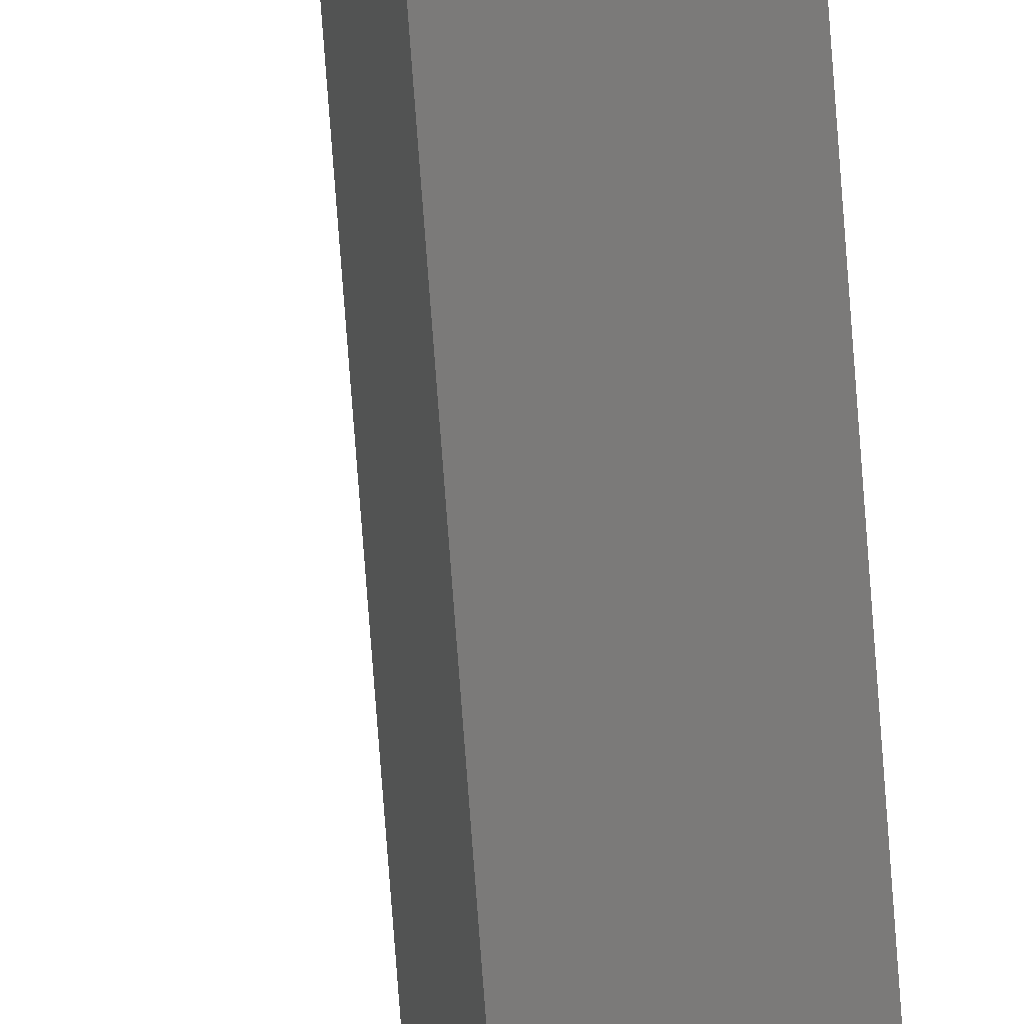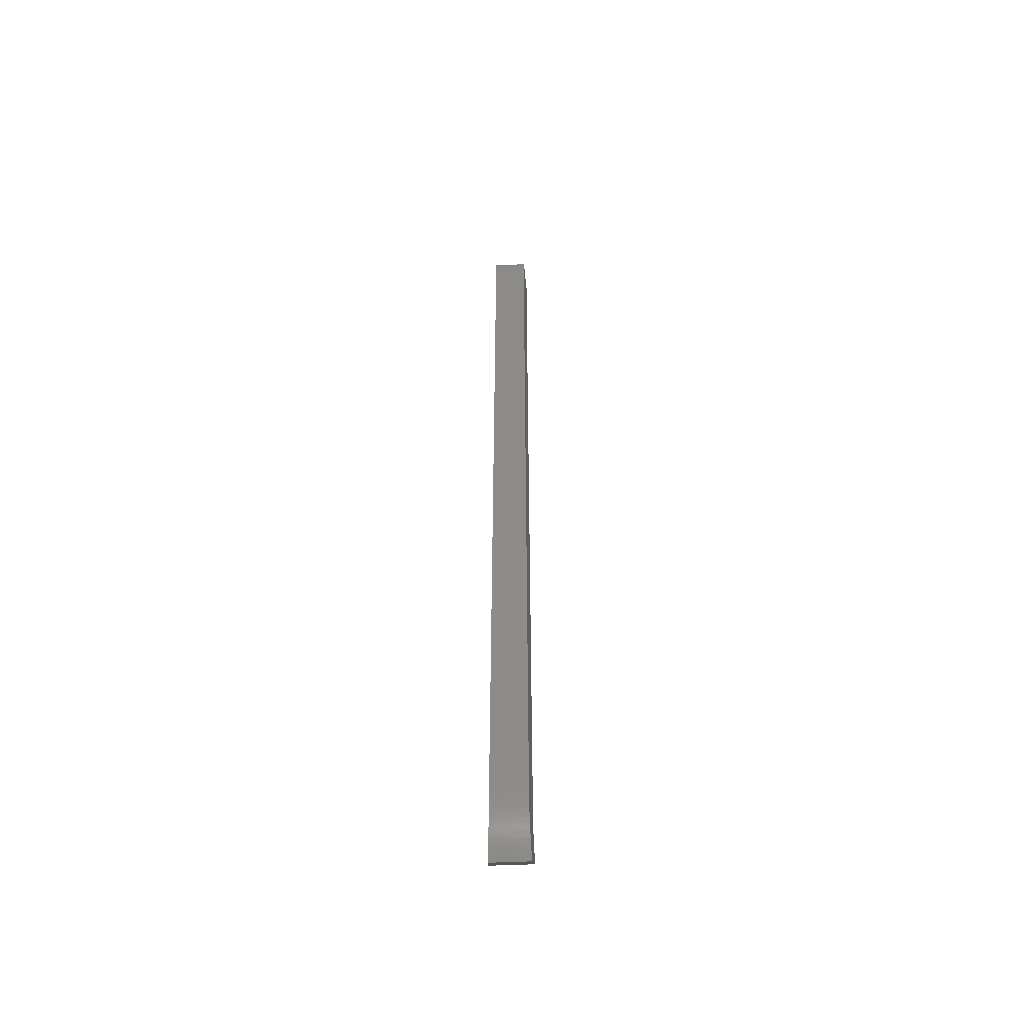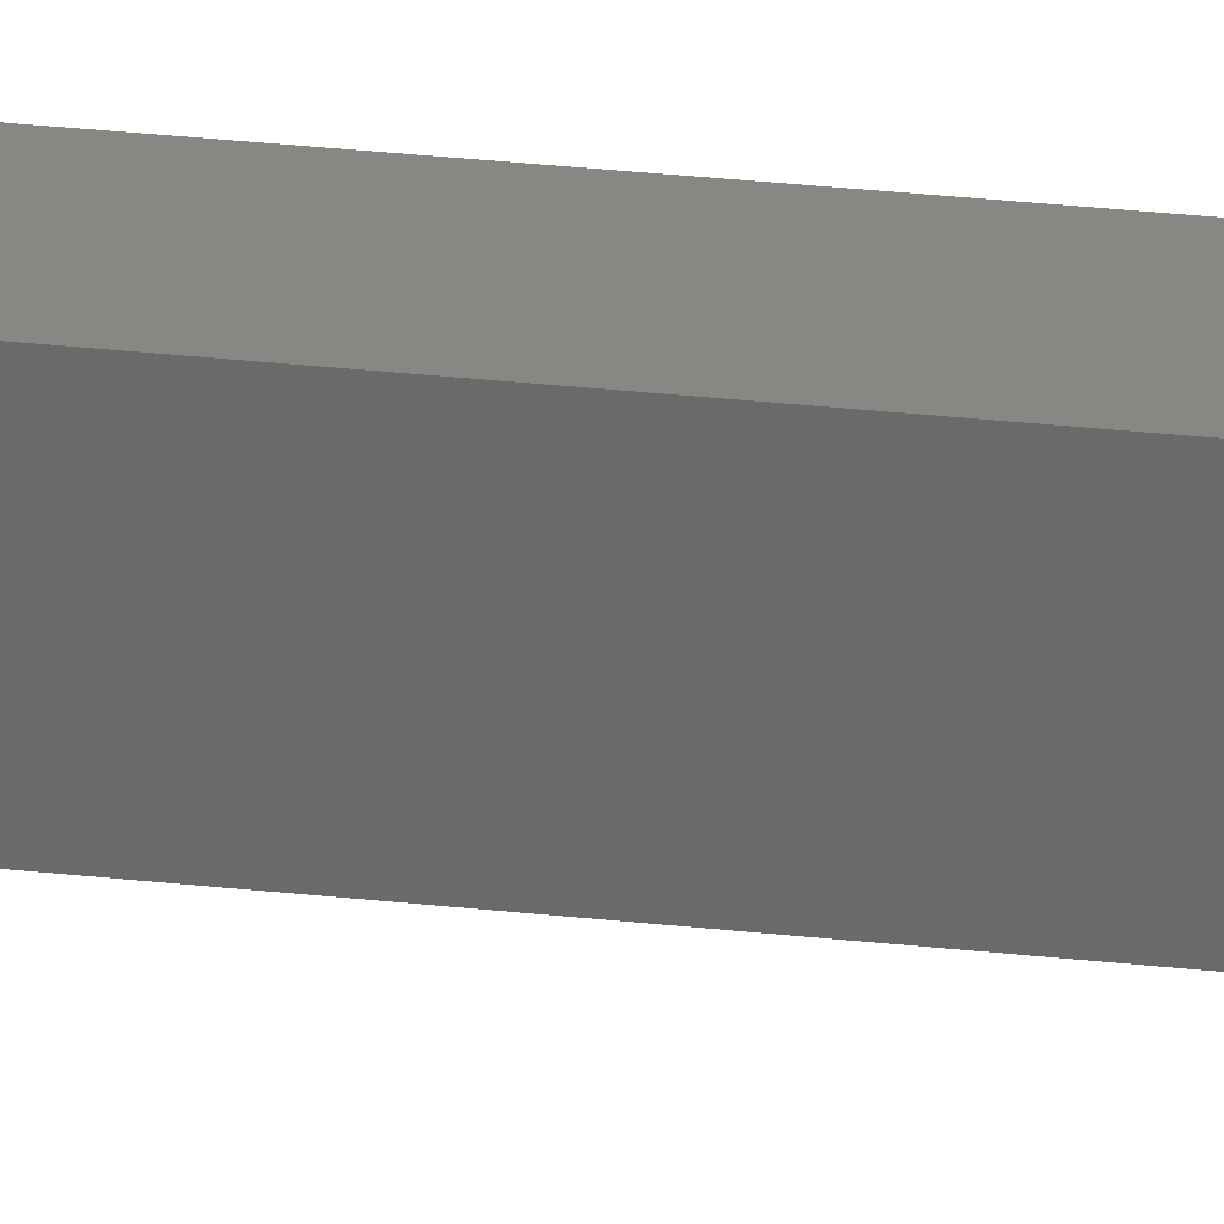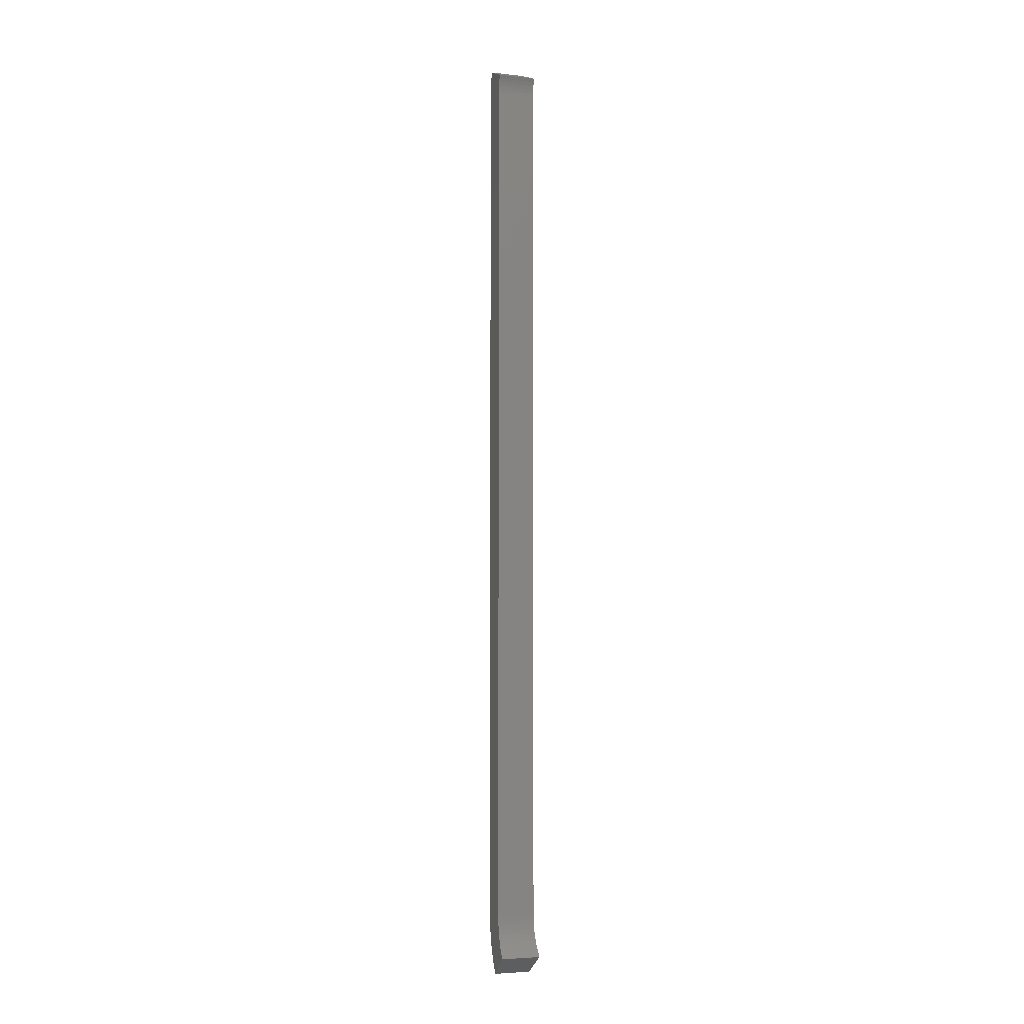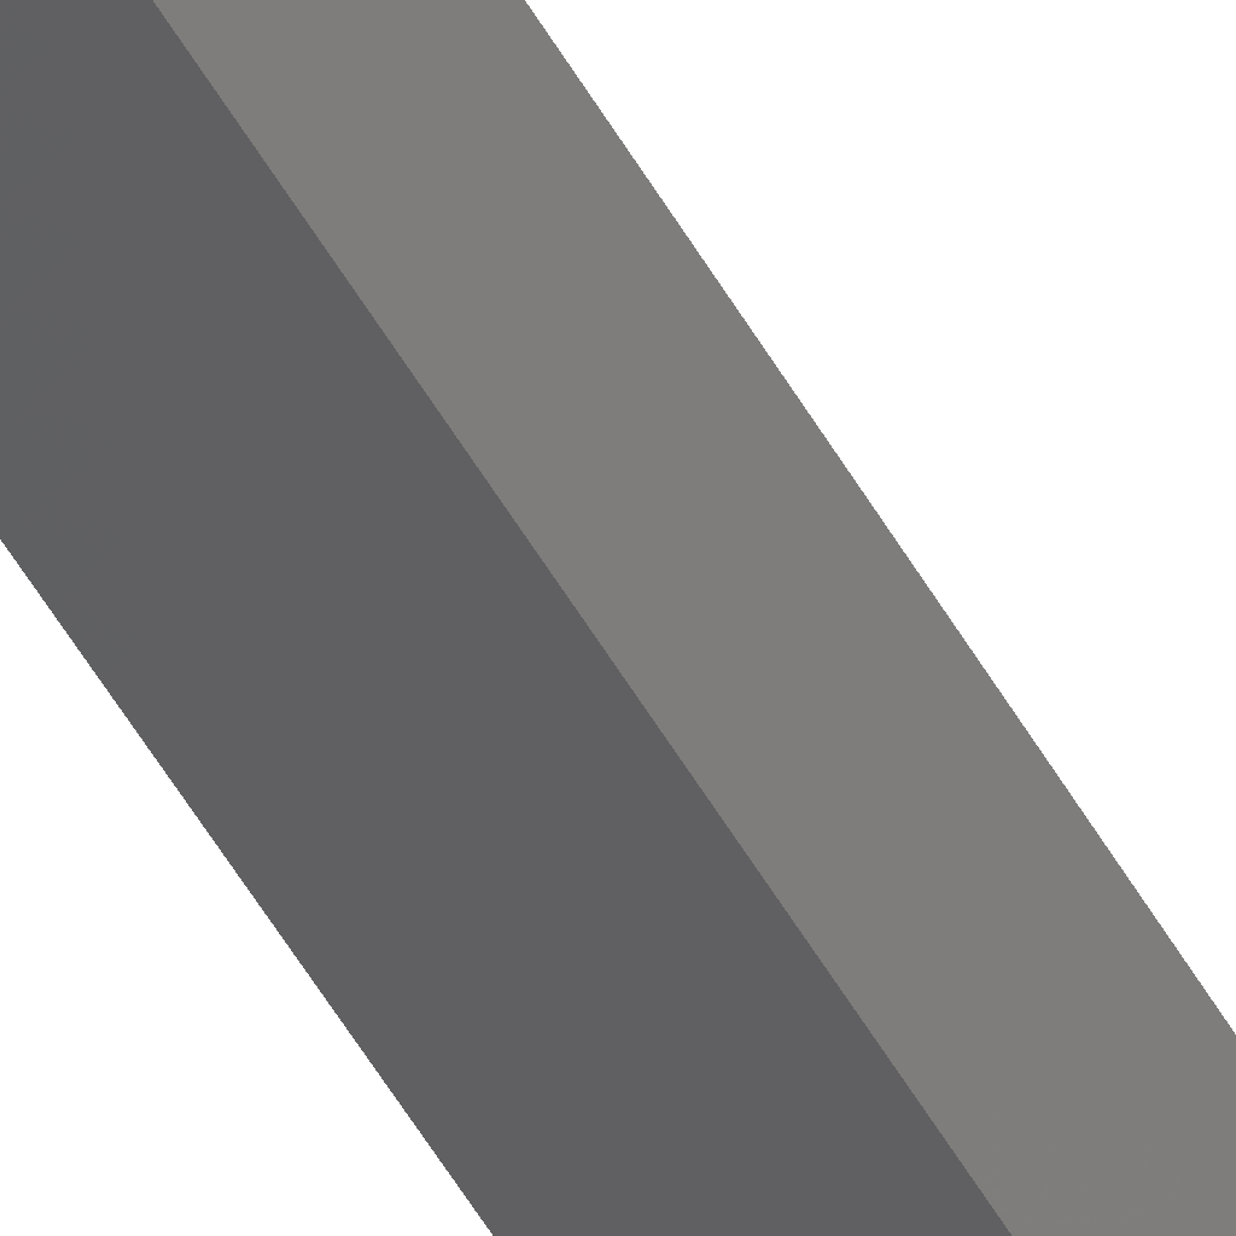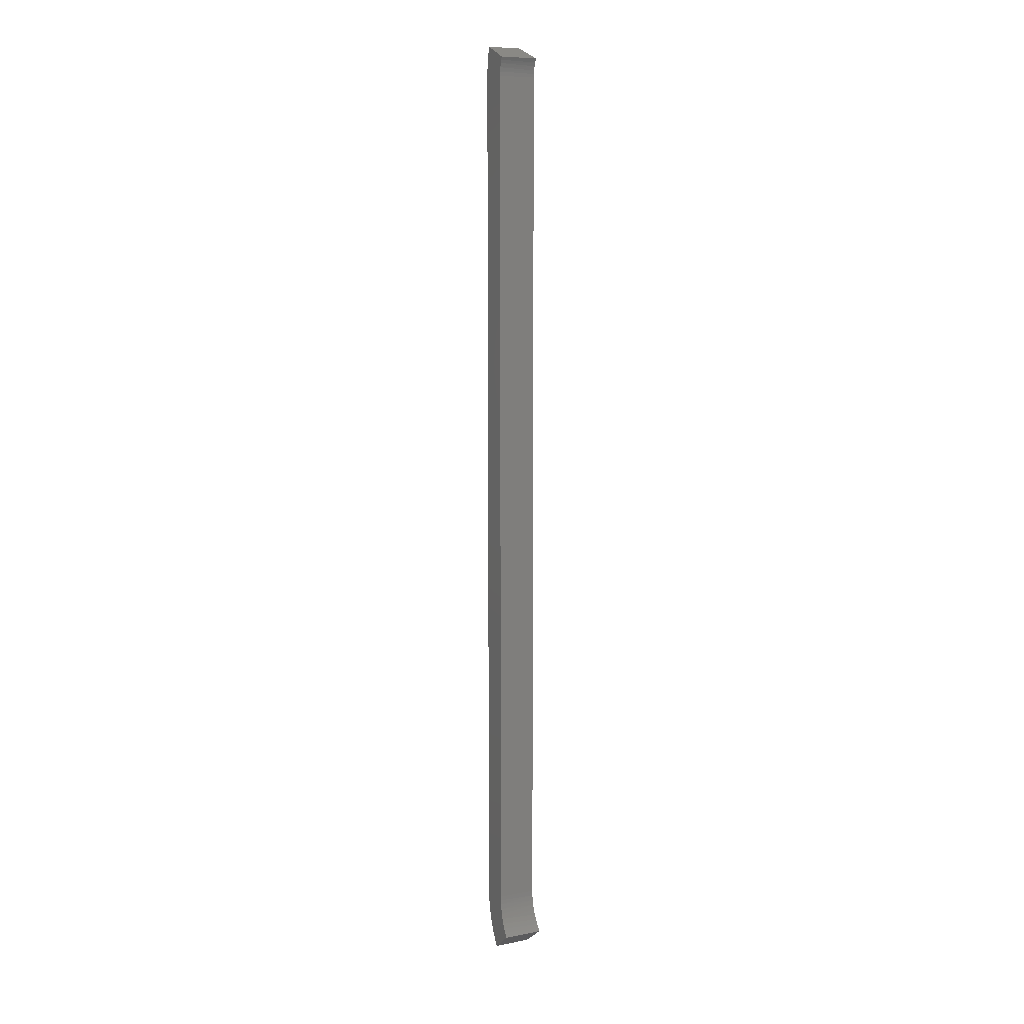
<metadata>
{"format":"stl","ext":"stl","renderer":"f3d","projection":"perspective","resolution":1024,"background":"white","views":[{"elev":-73.0,"azim":-175.8,"up":"+Y"},{"elev":-51.7,"azim":-98.5,"up":"+Z"},{"elev":18.0,"azim":104.8,"up":"+Y"},{"elev":-4.4,"azim":58.9,"up":"+Z"},{"elev":-56.2,"azim":30.0,"up":"+Y"},{"elev":8.5,"azim":51.0,"up":"+Z"}]}
</metadata>
<code>
# stl→obj: 68 verts, 132 faces
v 251.9 -33.56 945.9
v 250.7 -33.41 951.8
v 280.2 -37.3 957.2
v 249.9 -33.3 957.7
v 281.2 -37.42 952.4
v 249.5 -33.25 962.3
v 279.6 -37.22 962
v 249.4 -33.24 966.9
v 279.4 -37.19 966.9
v 249.4 -33.24 1774
v 279.4 -37.19 1774
v 249.6 -33.26 1780
v 279.6 -37.21 1777
v 250.2 -33.34 1786
v 280 -37.26 1780
v 251.2 -33.47 1793
v 280.8 -37.38 1784
v 252.3 -33.62 1798
v 281.9 -37.52 1787
v 283.5 -37.73 1791
v 253.7 -33.8 1803
v 268.9 -35.8 910.7
v 266.5 -35.49 914
v 291 -38.71 931.5
v 293.3 -39.01 928.5
v 263.2 -35.05 918.9
v 288.9 -38.44 934.5
v 260.4 -34.69 923.6
v 257.8 -34.34 928.9
v 286.4 -38.11 938.7
v 255.4 -34.03 934.4
v 284.3 -37.83 943.2
v 253.5 -33.77 940.1
v 282.6 -37.61 947.7
v 243.3 -64.78 1779
v 272.6 -72.62 1778
v 243.7 -64.9 1785
v 273.2 -72.78 1782
v 274.1 -73.04 1785
v 244.6 -65.13 1791
v 262.1 -69.82 910.7
v 285.9 -76.19 928.5
v 283 -75.41 932.4
v 275.1 -73.31 1788
v 245.7 -65.43 1797
v 259.8 -69.2 914
v 276.4 -73.64 1791
v 247.3 -65.86 1803
v 280.7 -74.79 936.1
v 257.4 -68.56 917.5
v 278.4 -74.18 940.4
v 255.2 -67.97 921.2
v 252.4 -67.23 926.4
v 276.5 -73.67 944.9
v 250 -66.57 931.9
v 274.9 -73.25 949.5
v 247.9 -66.02 937.5
v 273.7 -72.93 954.2
v 246.2 -65.56 943.2
v 272.9 -72.71 959
v 244.9 -65.2 949.1
v 243.9 -64.94 955
v 272.5 -72.61 963
v 243.3 -64.79 960.9
v 272.4 -72.57 966.9
v 243.1 -64.74 966.9
v 272.4 -72.57 1774
v 243.1 -64.74 1774
f 1 2 3
f 2 4 3
f 5 1 3
f 4 6 7
f 3 4 7
f 6 8 9
f 7 6 9
f 8 10 11
f 9 8 11
f 10 12 13
f 11 10 13
f 12 14 15
f 13 12 15
f 14 16 17
f 15 14 17
f 16 18 19
f 17 16 19
f 19 18 20
f 18 21 20
f 22 23 24
f 25 22 24
f 23 26 27
f 26 28 27
f 24 23 27
f 28 29 30
f 27 28 30
f 29 31 32
f 30 29 32
f 31 33 34
f 32 31 34
f 33 1 5
f 34 33 5
f 35 36 37
f 38 39 40
f 37 38 40
f 41 42 43
f 39 44 45
f 41 43 46
f 40 39 45
f 44 47 48
f 45 44 48
f 43 49 50
f 46 43 50
f 49 51 52
f 50 49 52
f 52 51 53
f 51 54 55
f 53 51 55
f 54 56 57
f 55 54 57
f 56 58 59
f 57 56 59
f 58 60 61
f 59 58 61
f 61 60 62
f 60 63 64
f 62 60 64
f 63 65 66
f 64 63 66
f 65 67 68
f 66 65 68
f 67 36 35
f 68 67 35
f 36 38 37
f 8 66 10
f 66 68 10
f 23 22 46
f 22 41 46
f 22 25 41
f 25 42 41
f 42 25 24
f 43 42 24
f 49 43 27
f 43 24 27
f 51 49 30
f 49 27 30
f 54 51 32
f 51 30 32
f 56 54 34
f 54 32 34
f 58 56 5
f 56 34 5
f 60 58 3
f 58 5 3
f 63 60 7
f 60 3 7
f 65 63 9
f 63 7 9
f 9 11 65
f 11 67 65
f 67 11 13
f 36 67 13
f 38 36 15
f 36 13 15
f 39 38 17
f 38 15 17
f 44 39 19
f 39 17 19
f 47 44 20
f 44 19 20
f 20 21 47
f 21 48 47
f 23 46 50
f 26 50 52
f 26 23 50
f 28 52 53
f 28 26 52
f 29 53 55
f 29 28 53
f 31 55 57
f 31 29 55
f 33 57 59
f 33 31 57
f 1 59 61
f 1 33 59
f 2 61 62
f 2 1 61
f 4 62 64
f 4 2 62
f 6 64 66
f 6 4 64
f 8 6 66
f 10 68 35
f 12 35 37
f 12 10 35
f 14 37 40
f 14 12 37
f 16 40 45
f 16 14 40
f 18 45 48
f 18 16 45
f 21 18 48

</code>
